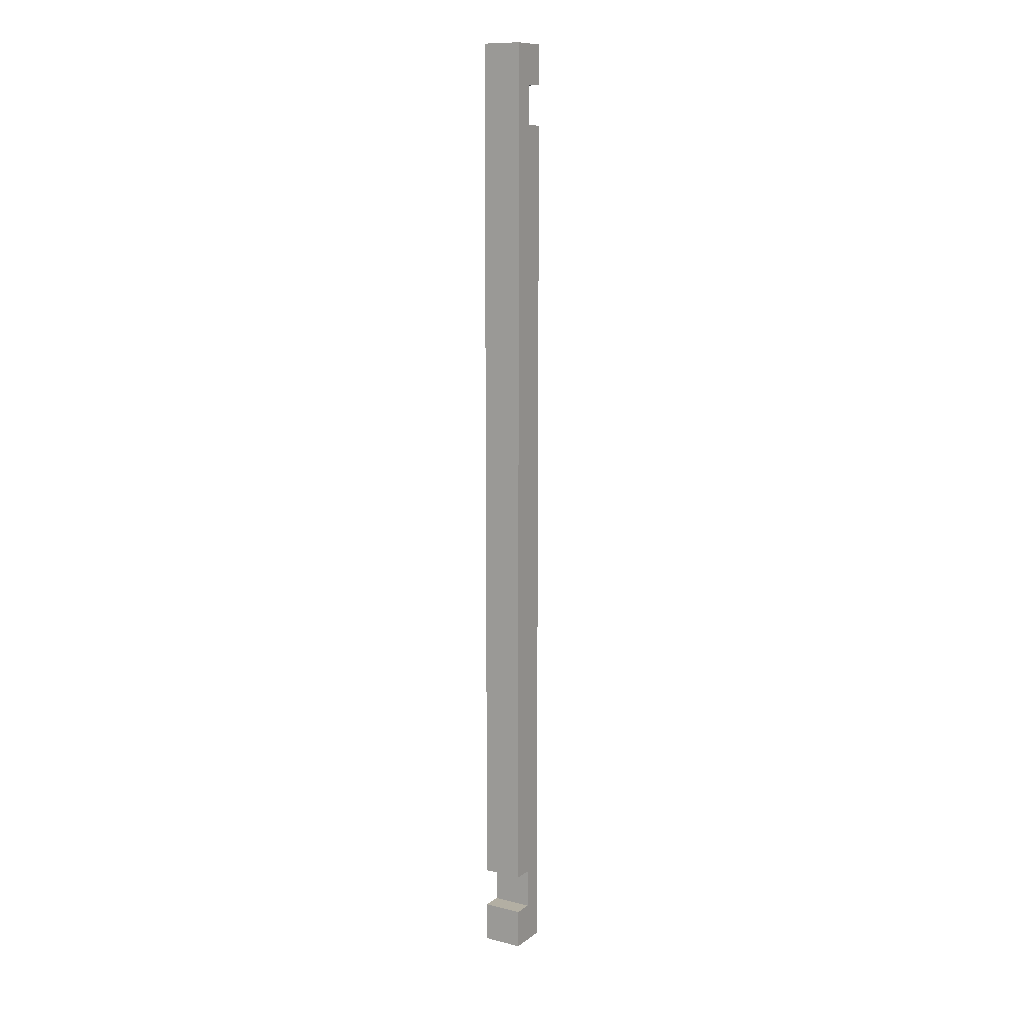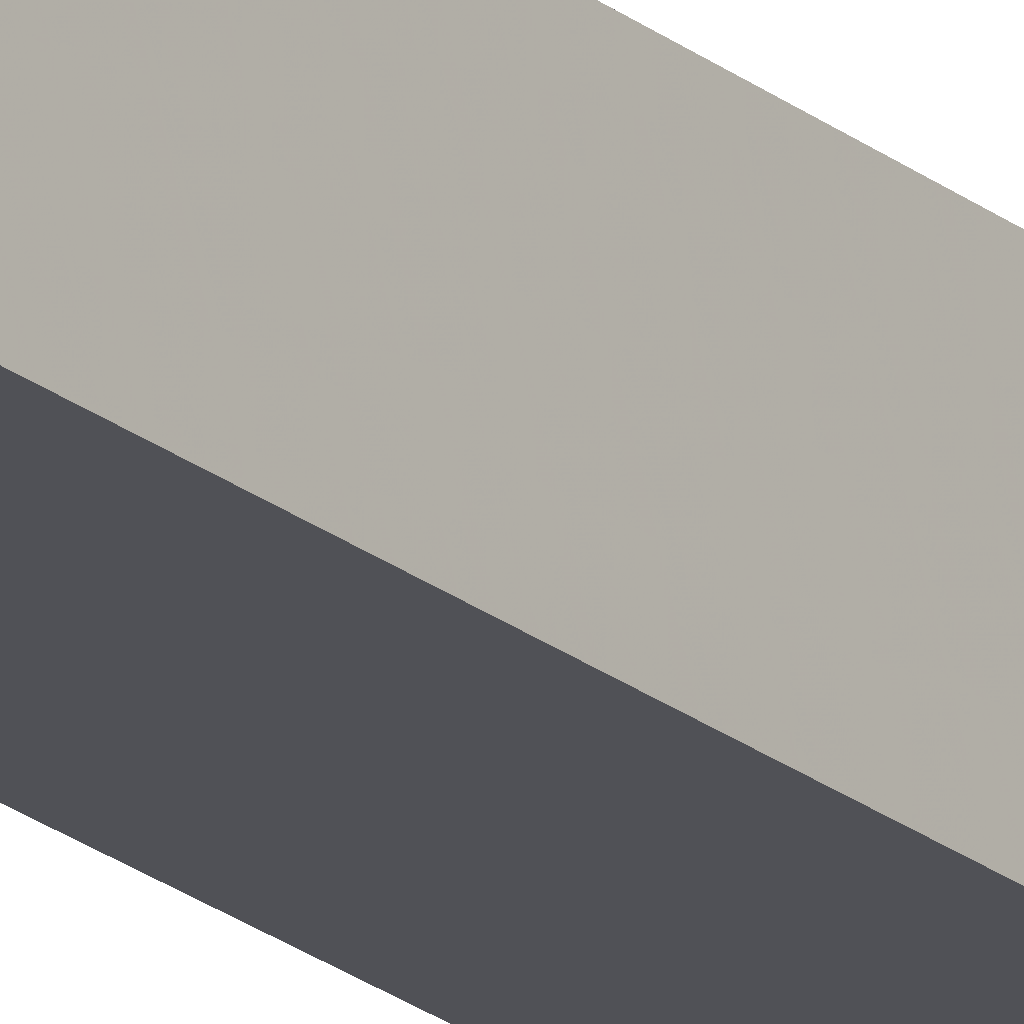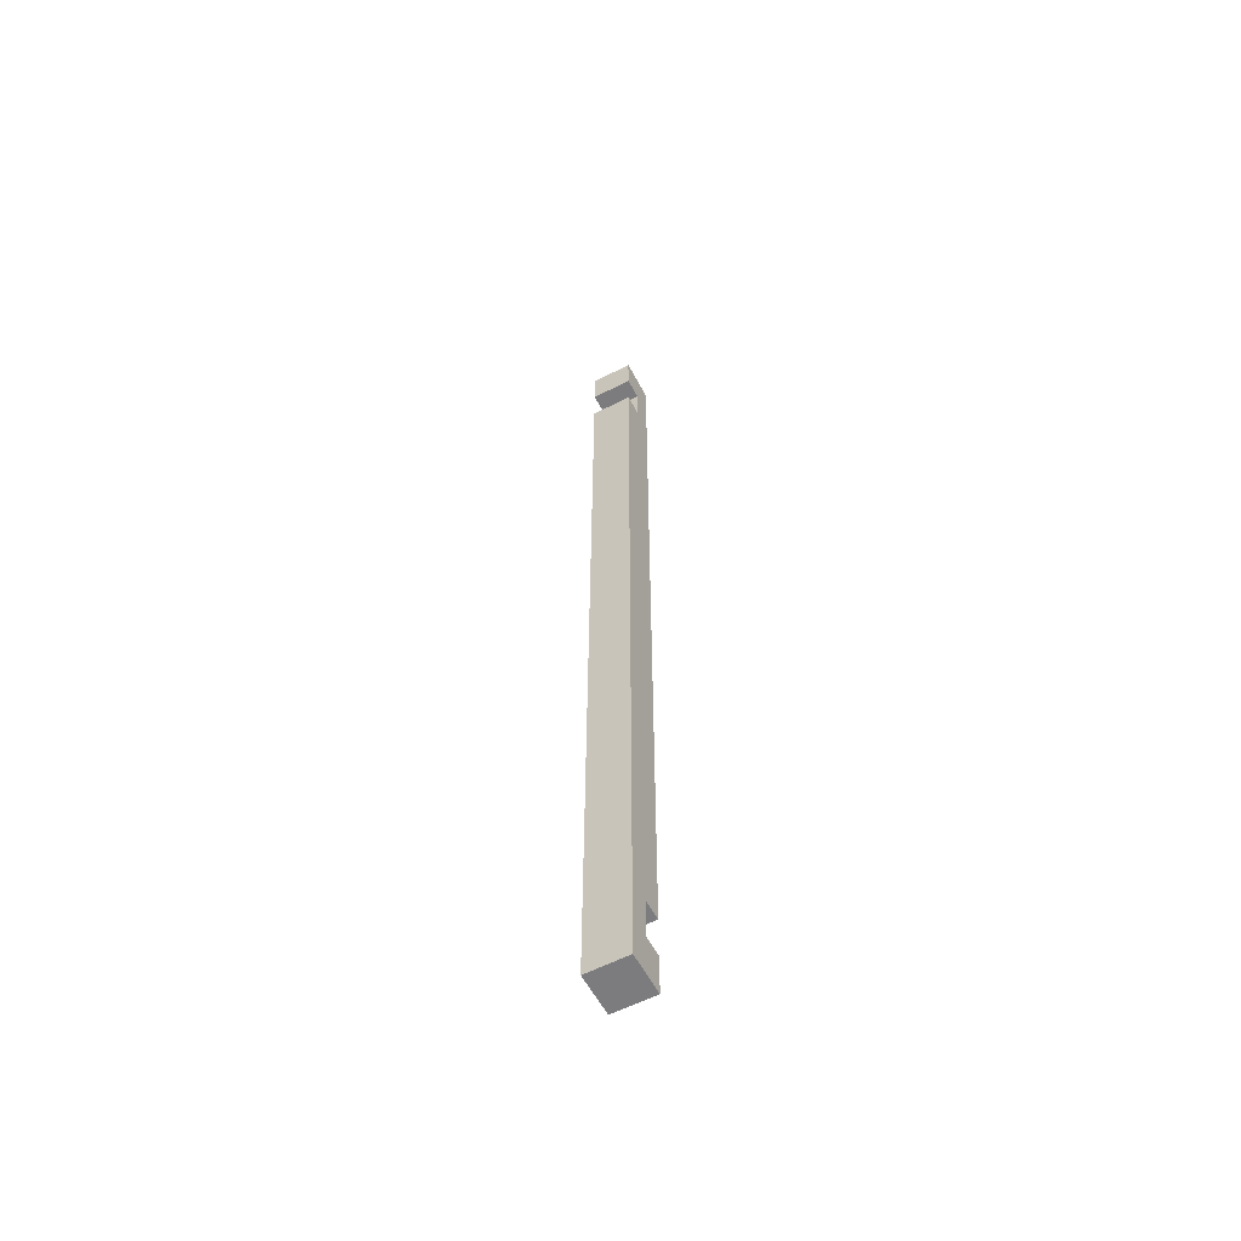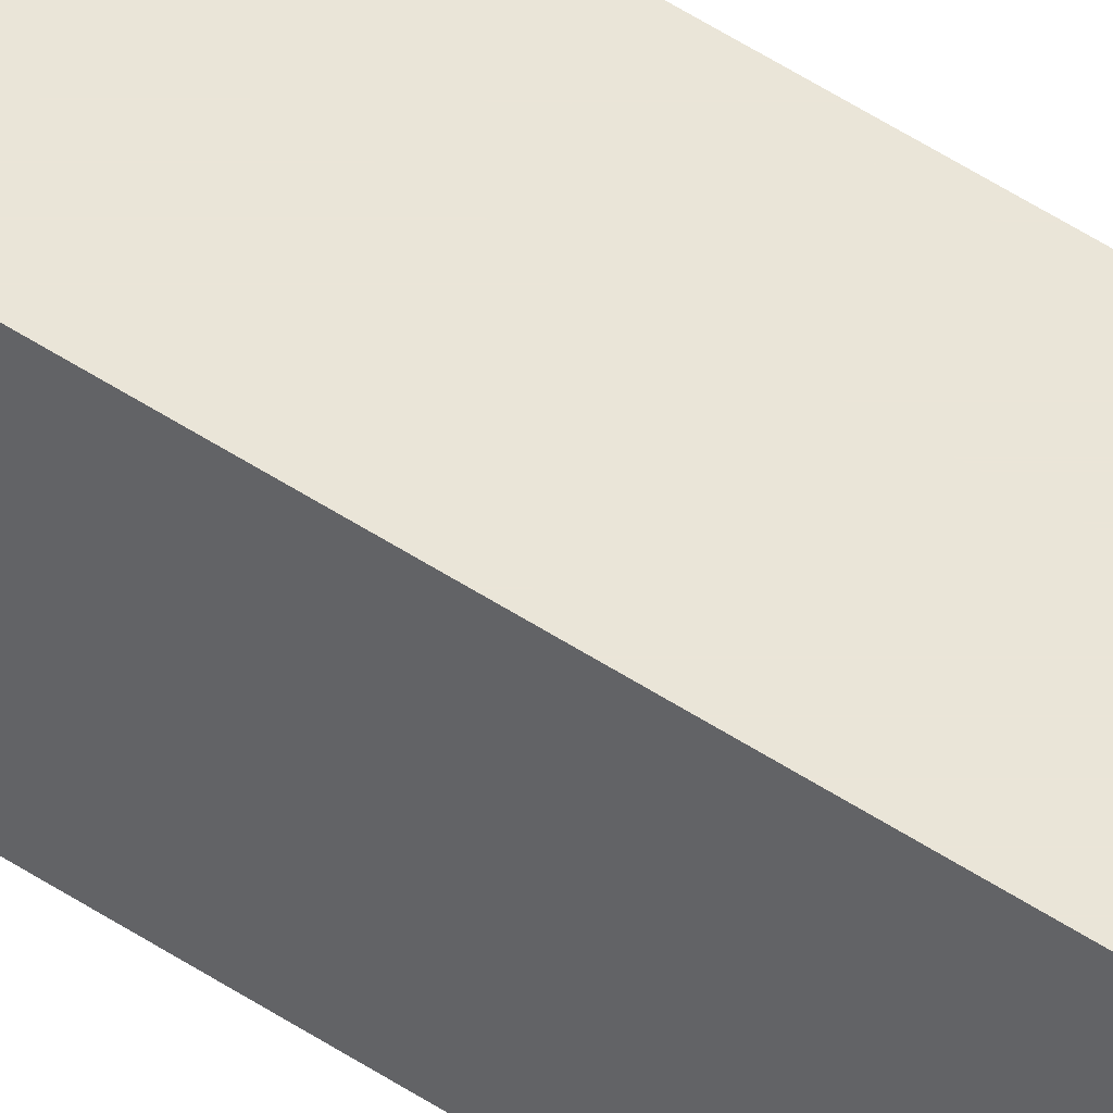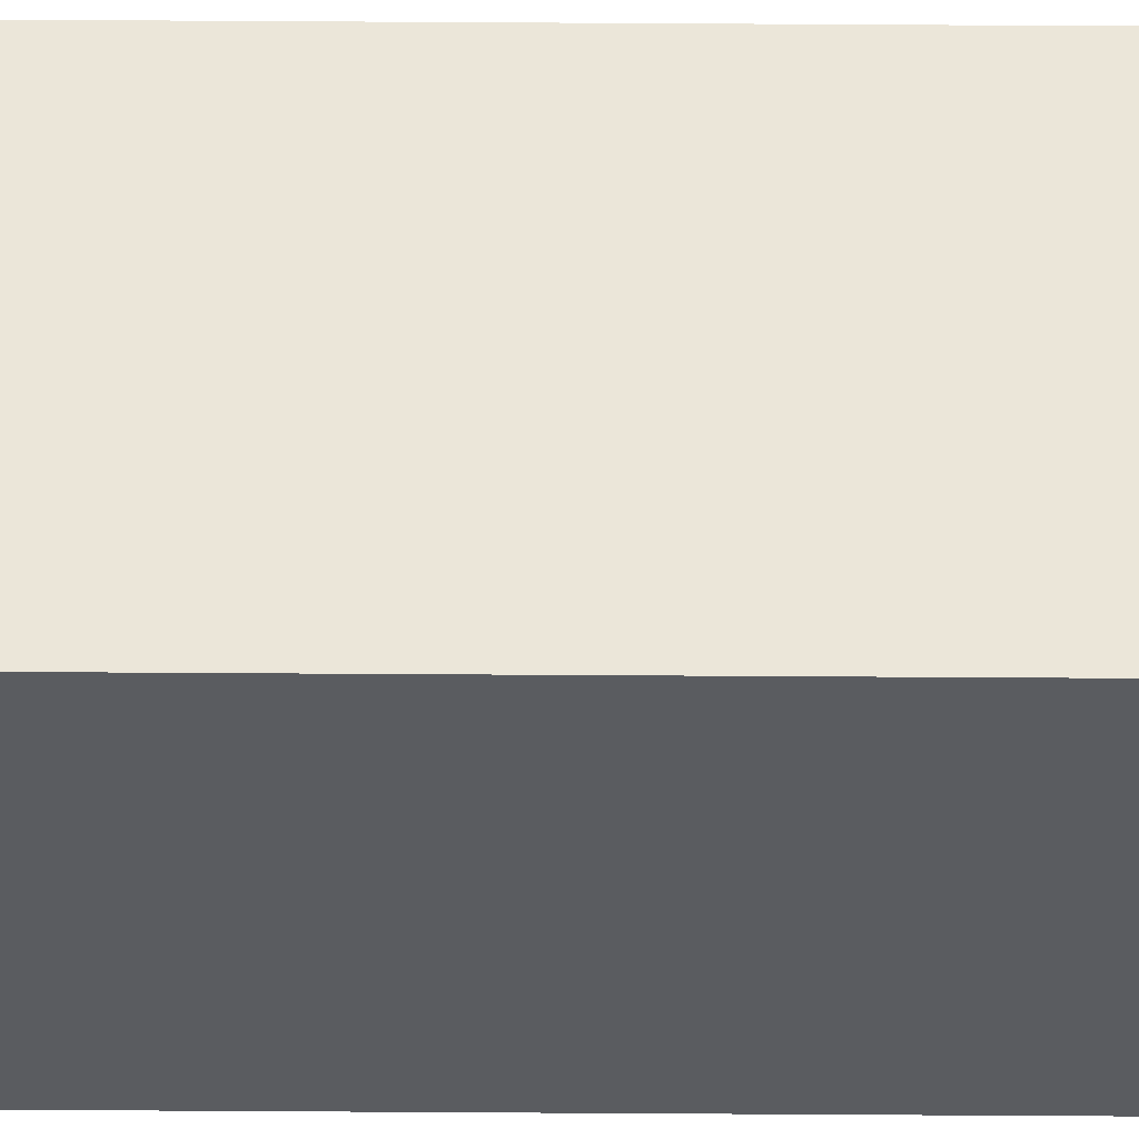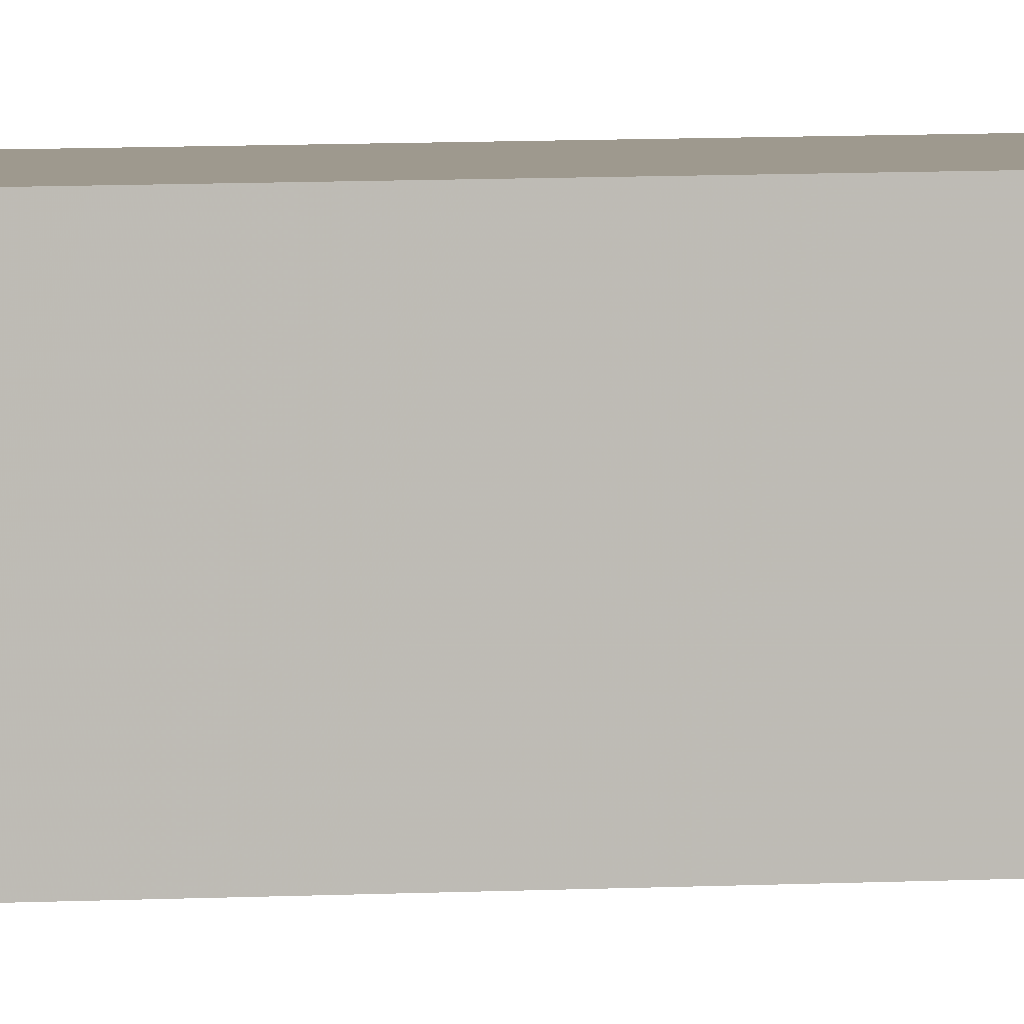
<metadata>
{"format":"obj","ext":"obj","renderer":"f3d","projection":"perspective","resolution":1024,"background":"white","views":[{"elev":11.1,"azim":31.2,"up":"+Z"},{"elev":-20.5,"azim":-145.7,"up":"+Y"},{"elev":-58.9,"azim":-152.1,"up":"+Z"},{"elev":45.4,"azim":-51.6,"up":"+Y"},{"elev":55.8,"azim":-89.6,"up":"+Y"},{"elev":3.5,"azim":72.0,"up":"+Y"}]}
</metadata>
<code>
v 4.4 1.9 2.65
v 4.4 1.9 0.45
v 4.3 1.9 2.65
v 4.3 1.9 0.45
v 4.3 1.9 2.65
v 4.4 1.9 2.65
v 4.3 2 2.65
v 4.4 2 2.65
v 4.3 1.9 0.25
v 4.4 1.9 0.25
v 4.3 2 0.25
v 4.4 2 0.25
v 4.3 1.9 0.45
v 4.3 1.95 0.45
v 4.4 1.9 0.45
v 4.4 1.95 0.45
v 4.3 1.95 0.45
v 4.3 1.95 0.35
v 4.4 1.95 0.45
v 4.4 1.95 0.35
v 4.3 1.9 0.35
v 4.3 1.95 0.35
v 4.4 1.9 0.35
v 4.4 1.95 0.35
v 4.4 1.9 0.35
v 4.4 1.9 0.25
v 4.3 1.9 0.35
v 4.3 1.9 0.25
v 4.3 1.95 2.55
v 4.3 2 2.55
v 4.4 1.95 2.55
v 4.4 2 2.55
v 4.4 1.95 2.45
v 4.4 2 2.45
v 4.3 1.95 2.45
v 4.3 2 2.45
v 4.3 1.95 2.45
v 4.4 1.95 2.45
v 4.3 1.95 2.55
v 4.4 1.95 2.55
v 4.3 1.9 2.65
v 4.3 1.9 0.25
v 4.3 2 2.65
v 4.3 2 0.25
v 4.3 1.9 0.45
v 4.3 1.95 0.45
v 4.3 1.95 0.35
v 4.3 1.9 0.35
v 4.3 2 2.55
v 4.3 1.95 2.55
v 4.3 1.95 2.45
v 4.3 2 2.45
v 4.3 2 2.45
v 4.3 2 0.25
v 4.4 2 2.45
v 4.4 2 0.25
v 4.3 2 2.65
v 4.3 2 2.55
v 4.4 2 2.65
v 4.4 2 2.55
v 4.4 2 2.65
v 4.4 2 0.25
v 4.4 1.9 2.65
v 4.4 1.9 0.25
v 4.4 1.9 0.45
v 4.4 1.95 0.45
v 4.4 1.95 0.35
v 4.4 1.9 0.35
v 4.4 2 2.55
v 4.4 1.95 2.55
v 4.4 1.95 2.45
v 4.4 2 2.45
f 2 1 3 4
f 6 8 7 5
f 10 9 11 12
f 14 16 15 13
f 18 20 19 17
f 22 21 23 24
f 26 25 27 28
f 30 32 31 29
f 34 36 35 33
f 38 37 39 40
f 51 41 50
f 43 50 41
f 45 41 51 46
f 48 47 42
f 46 51 52 44
f 47 46 44
f 42 47 44
f 43 49 50
f 54 53 55 56
f 58 57 59 60
f 69 61 70
f 63 70 61
f 62 72 71 66
f 71 70 63
f 66 71 63 65
f 64 67 68
f 62 67 64
f 62 66 67

</code>
